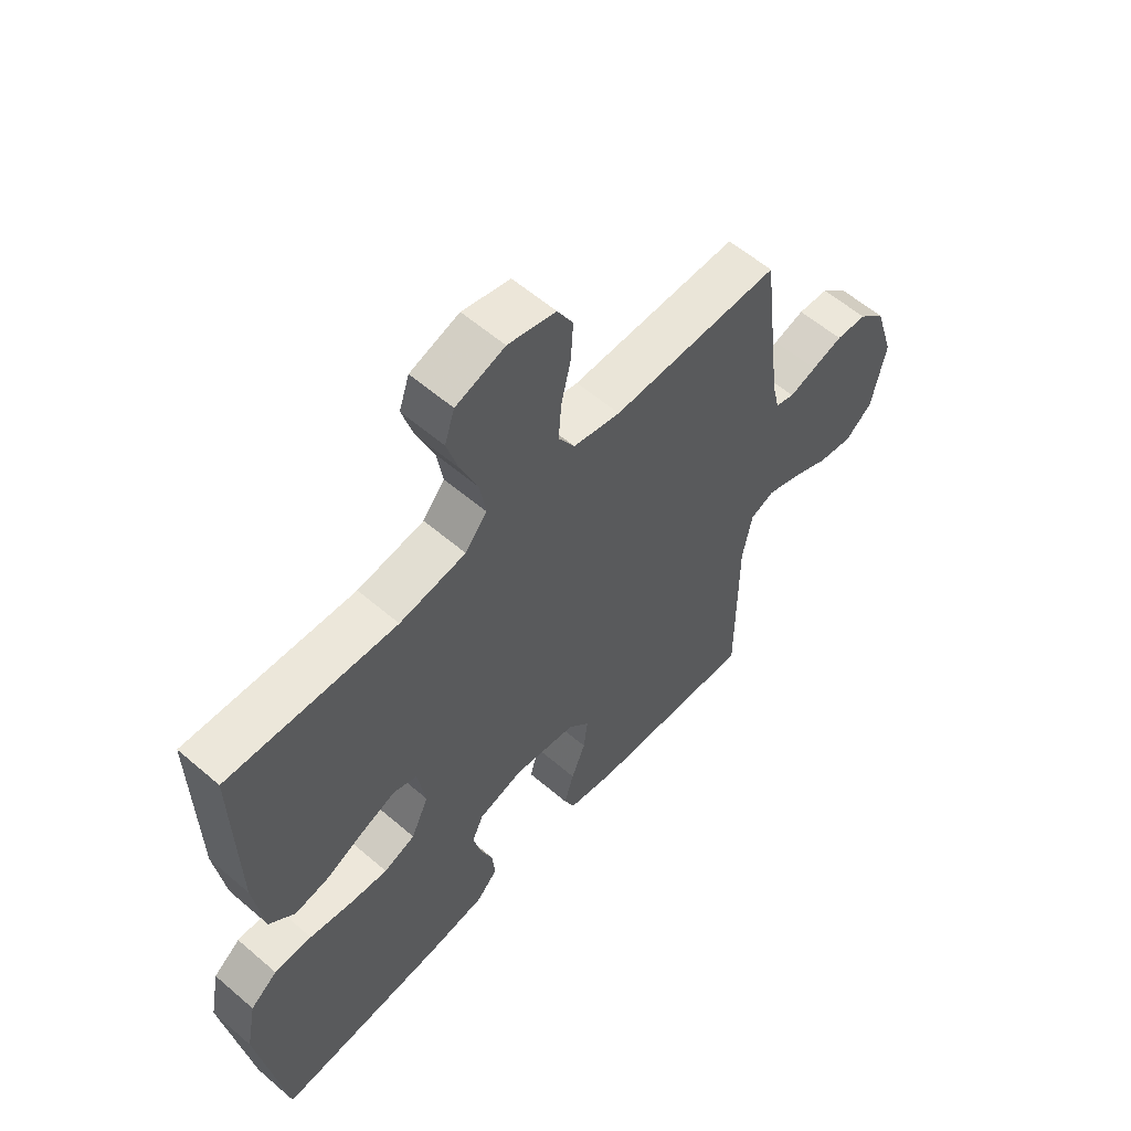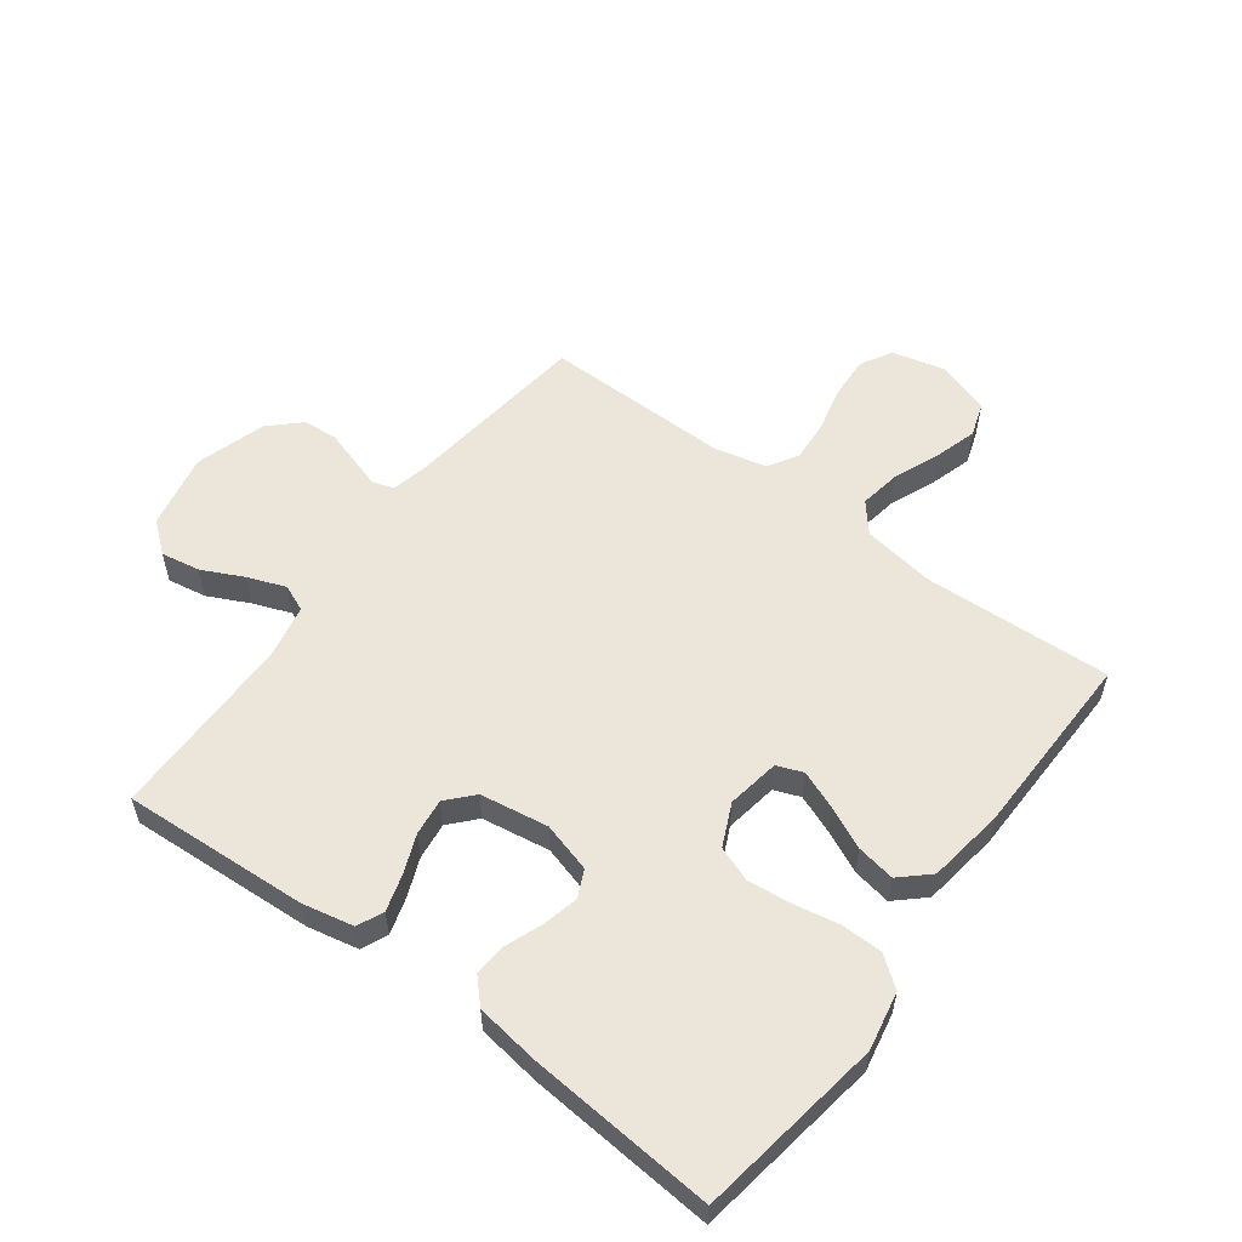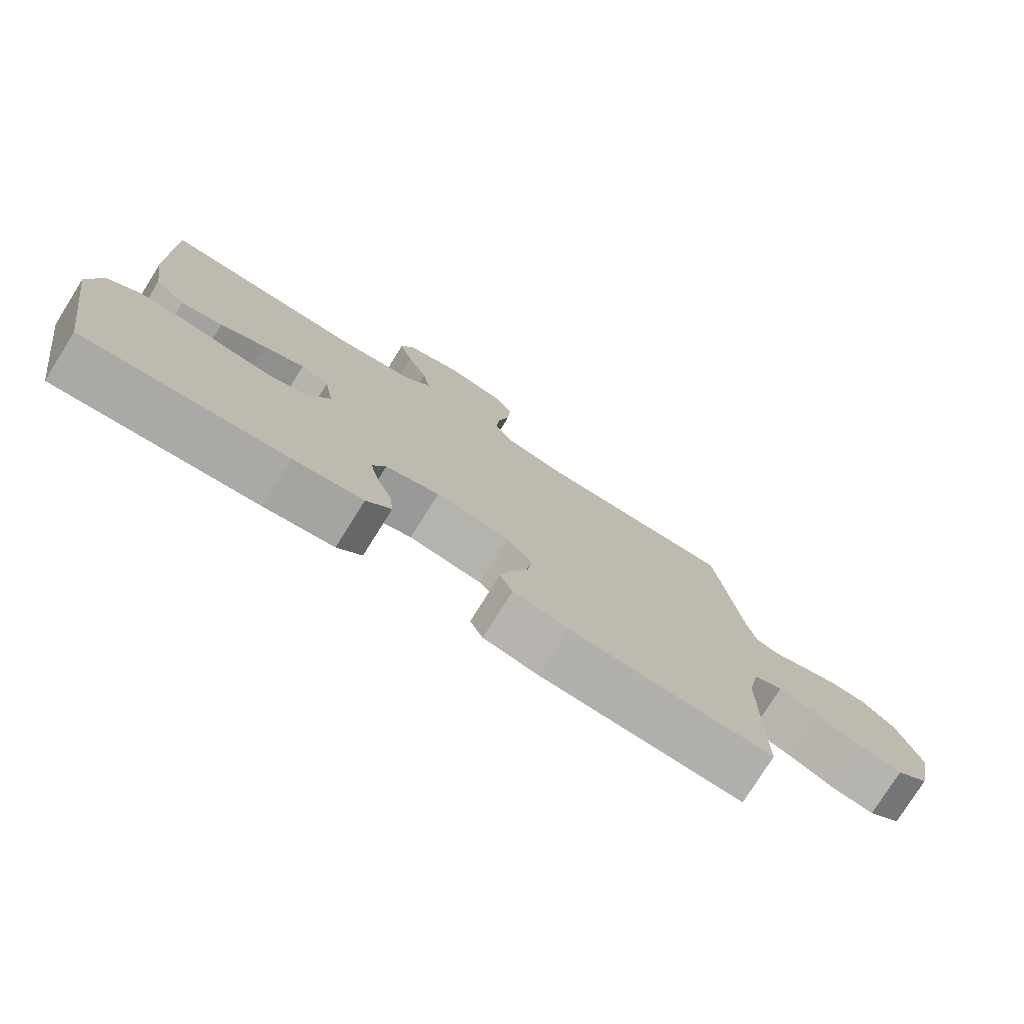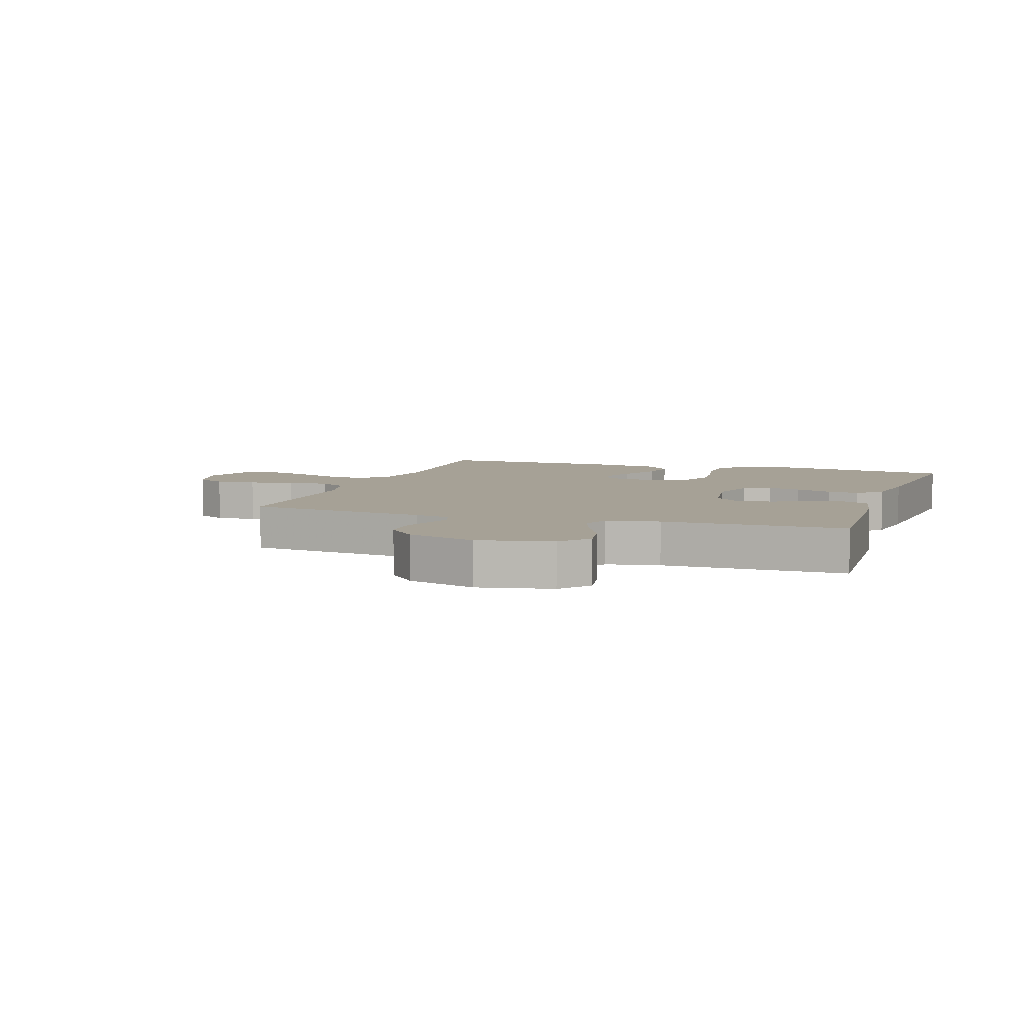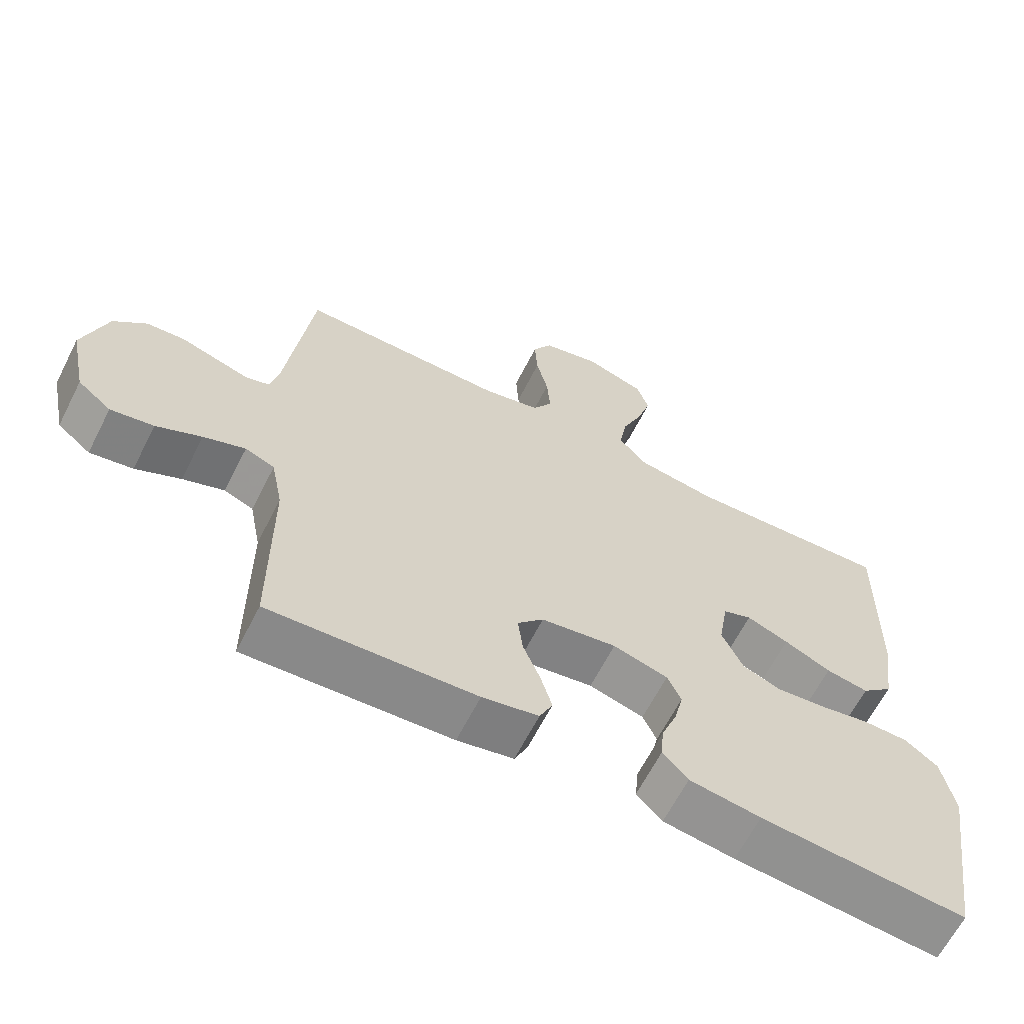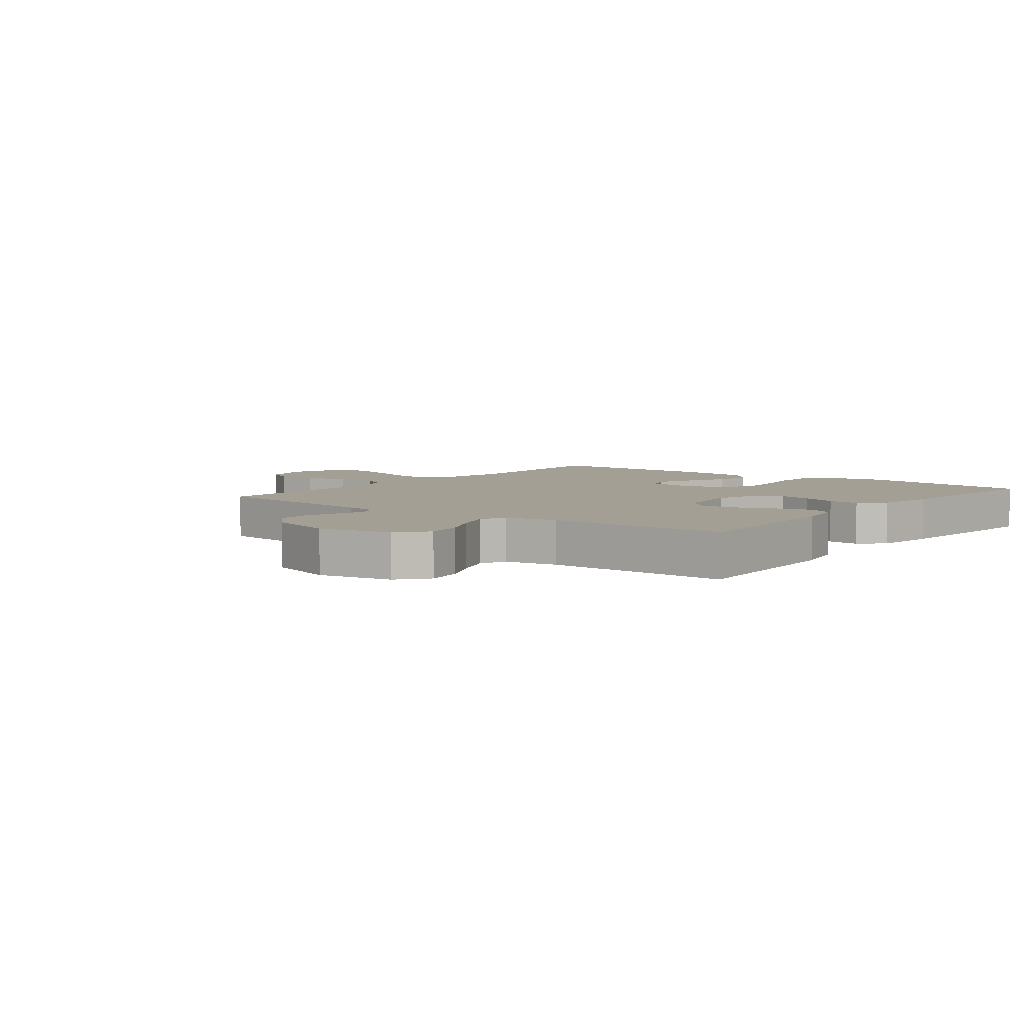
<metadata>
{"format":"obj","ext":"obj","renderer":"f3d","projection":"perspective","resolution":1024,"background":"white","views":[{"elev":58.2,"azim":-48.4,"up":"+Z"},{"elev":56.3,"azim":-143.4,"up":"+Y"},{"elev":-77.5,"azim":-32.1,"up":"+Z"},{"elev":6.2,"azim":108.7,"up":"+Y"},{"elev":-64.4,"azim":153.0,"up":"+Z"},{"elev":5.3,"azim":128.1,"up":"+Y"}]}
</metadata>
<code>
v 0.5 0.07 -0.5
v 0.2 0.07 -0.483
v 0.118 0.07 -0.466
v 0.099 0.07 -0.424
v 0.116 0.07 -0.366
v 0.141 0.07 -0.303
v 0.148 0.07 -0.244
v 0.11 0.07 -0.202
v 0 0.07 -0.185
v -0.08 0.07 -0.208
v -0.1 0.07 -0.252
v -0.087 0.07 -0.308
v -0.064 0.07 -0.368
v -0.059 0.07 -0.421
v -0.096 0.07 -0.46
v -0.2 0.07 -0.475
v -0.5 0.07 -0.5
v -0.547 0.07 -0.2
v -0.529 0.07 -0.106
v -0.481 0.07 -0.069
v -0.414 0.07 -0.068
v -0.34 0.07 -0.082
v -0.27 0.07 -0.089
v -0.214 0.07 -0.068
v -0.183 0.07 0
v -0.197 0.07 0.085
v -0.239 0.07 0.101
v -0.3 0.07 0.077
v -0.368 0.07 0.045
v -0.43 0.07 0.034
v -0.476 0.07 0.076
v -0.494 0.07 0.2
v -0.5 0.07 0.5
v -0.2 0.07 0.486
v -0.082 0.07 0.504
v -0.043 0.07 0.551
v -0.054 0.07 0.617
v -0.084 0.07 0.69
v -0.105 0.07 0.76
v -0.087 0.07 0.814
v 0 0.07 0.843
v 0.085 0.07 0.822
v 0.113 0.07 0.772
v 0.109 0.07 0.704
v 0.092 0.07 0.631
v 0.087 0.07 0.564
v 0.116 0.07 0.516
v 0.2 0.07 0.497
v 0.5 0.07 0.5
v 0.537 0.07 0.2
v 0.55 0.07 0.142
v 0.584 0.07 0.131
v 0.632 0.07 0.146
v 0.687 0.07 0.163
v 0.742 0.07 0.159
v 0.79 0.07 0.113
v 0.825 0.07 0
v 0.8 0.07 -0.121
v 0.751 0.07 -0.161
v 0.688 0.07 -0.15
v 0.622 0.07 -0.118
v 0.561 0.07 -0.095
v 0.518 0.07 -0.113
v 0.501 0.07 -0.2
v 0.5 0 -0.5
v 0.2 0 -0.483
v 0.118 0 -0.466
v 0.099 0 -0.424
v 0.116 0 -0.366
v 0.141 0 -0.303
v 0.148 0 -0.244
v 0.11 0 -0.202
v 0 0 -0.185
v -0.08 0 -0.208
v -0.1 0 -0.252
v -0.087 0 -0.308
v -0.064 0 -0.368
v -0.059 0 -0.421
v -0.096 0 -0.46
v -0.2 0 -0.475
v -0.5 0 -0.5
v -0.547 0 -0.2
v -0.529 0 -0.106
v -0.481 0 -0.069
v -0.414 0 -0.068
v -0.34 0 -0.082
v -0.27 0 -0.089
v -0.214 0 -0.068
v -0.183 0 0
v -0.197 0 0.085
v -0.239 0 0.101
v -0.3 0 0.077
v -0.368 0 0.045
v -0.43 0 0.034
v -0.476 0 0.076
v -0.494 0 0.2
v -0.5 0 0.5
v -0.2 0 0.486
v -0.082 0 0.504
v -0.043 0 0.551
v -0.054 0 0.617
v -0.084 0 0.69
v -0.105 0 0.76
v -0.087 0 0.814
v 0 0 0.843
v 0.085 0 0.822
v 0.113 0 0.772
v 0.109 0 0.704
v 0.092 0 0.631
v 0.087 0 0.564
v 0.116 0 0.516
v 0.2 0 0.497
v 0.5 0 0.5
v 0.537 0 0.2
v 0.55 0 0.142
v 0.584 0 0.131
v 0.632 0 0.146
v 0.687 0 0.163
v 0.742 0 0.159
v 0.79 0 0.113
v 0.825 0 0
v 0.8 0 -0.121
v 0.751 0 -0.161
v 0.688 0 -0.15
v 0.622 0 -0.118
v 0.561 0 -0.095
v 0.518 0 -0.113
v 0.501 0 -0.2
f 59 60 61
f 58 59 61
f 57 58 61
f 56 57 61
f 55 56 61
f 54 55 61
f 53 54 61
f 52 53 61
f 51 52 61 62
f 50 51 62 63
f 50 63 64
f 49 50 64
f 48 49 64
f 43 44 45
f 42 43 45
f 41 42 45
f 40 41 45
f 39 40 45
f 38 39 45
f 37 38 45
f 36 37 45 46
f 35 36 46 47
f 32 33 34
f 31 32 34
f 30 31 34
f 29 30 34
f 28 29 34
f 35 47 48
f 34 35 48
f 28 34 48
f 27 28 48
f 20 21 22
f 19 20 22
f 18 19 22
f 17 18 22
f 16 17 22
f 15 16 22
f 14 15 22
f 13 14 22
f 12 13 22
f 11 12 22 23
f 10 11 23 24
f 4 5 6
f 3 4 6
f 2 3 6
f 1 2 6
f 64 1 6
f 64 6 7
f 48 64 7 8
f 26 27 48
f 48 8 9
f 26 48 9
f 25 26 9
f 9 10 24 25
f 125 124 123
f 125 123 122
f 125 122 121
f 125 121 120
f 125 120 119
f 125 119 118
f 125 118 117
f 125 117 116
f 126 125 116 115
f 127 126 115 114
f 128 127 114
f 128 114 113
f 128 113 112
f 109 108 107
f 109 107 106
f 109 106 105
f 109 105 104
f 109 104 103
f 109 103 102
f 109 102 101
f 110 109 101 100
f 111 110 100 99
f 98 97 96
f 98 96 95
f 98 95 94
f 98 94 93
f 98 93 92
f 112 111 99
f 112 99 98
f 112 98 92
f 112 92 91
f 86 85 84
f 86 84 83
f 86 83 82
f 86 82 81
f 86 81 80
f 86 80 79
f 86 79 78
f 86 78 77
f 86 77 76
f 87 86 76 75
f 88 87 75 74
f 70 69 68
f 70 68 67
f 70 67 66
f 70 66 65
f 70 65 128
f 71 70 128
f 72 71 128 112
f 112 91 90
f 73 72 112
f 73 112 90
f 73 90 89
f 89 88 74 73
f 1 65 66 2
f 2 66 67 3
f 3 67 68 4
f 4 68 69 5
f 5 69 70 6
f 6 70 71 7
f 7 71 72 8
f 8 72 73 9
f 9 73 74 10
f 10 74 75 11
f 11 75 76 12
f 12 76 77 13
f 13 77 78 14
f 14 78 79 15
f 15 79 80 16
f 16 80 81 17
f 17 81 82 18
f 18 82 83 19
f 19 83 84 20
f 20 84 85 21
f 21 85 86 22
f 22 86 87 23
f 23 87 88 24
f 24 88 89 25
f 25 89 90 26
f 26 90 91 27
f 27 91 92 28
f 28 92 93 29
f 29 93 94 30
f 30 94 95 31
f 31 95 96 32
f 32 96 97 33
f 33 97 98 34
f 34 98 99 35
f 35 99 100 36
f 36 100 101 37
f 37 101 102 38
f 38 102 103 39
f 39 103 104 40
f 40 104 105 41
f 41 105 106 42
f 42 106 107 43
f 43 107 108 44
f 44 108 109 45
f 45 109 110 46
f 46 110 111 47
f 47 111 112 48
f 48 112 113 49
f 49 113 114 50
f 50 114 115 51
f 51 115 116 52
f 52 116 117 53
f 53 117 118 54
f 54 118 119 55
f 55 119 120 56
f 56 120 121 57
f 57 121 122 58
f 58 122 123 59
f 59 123 124 60
f 60 124 125 61
f 61 125 126 62
f 62 126 127 63
f 63 127 128 64
f 64 128 65 1

</code>
